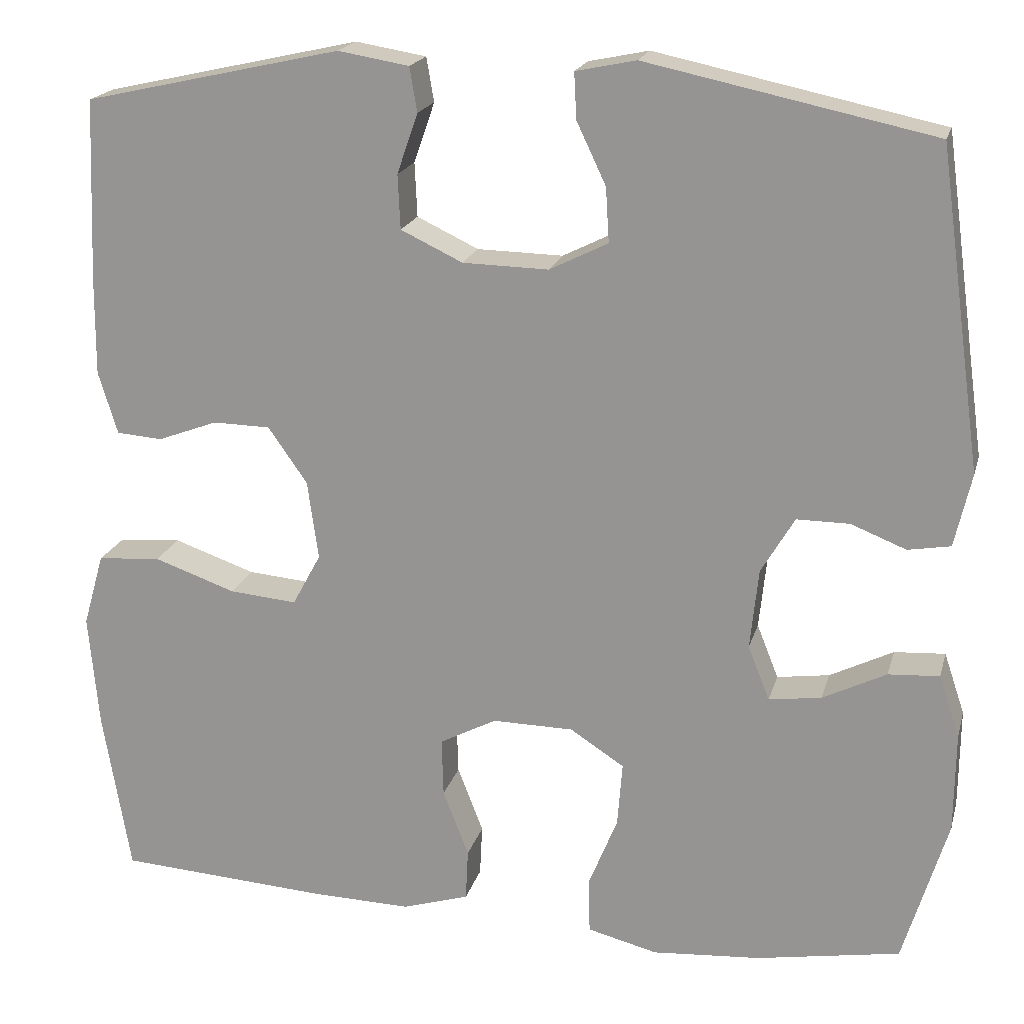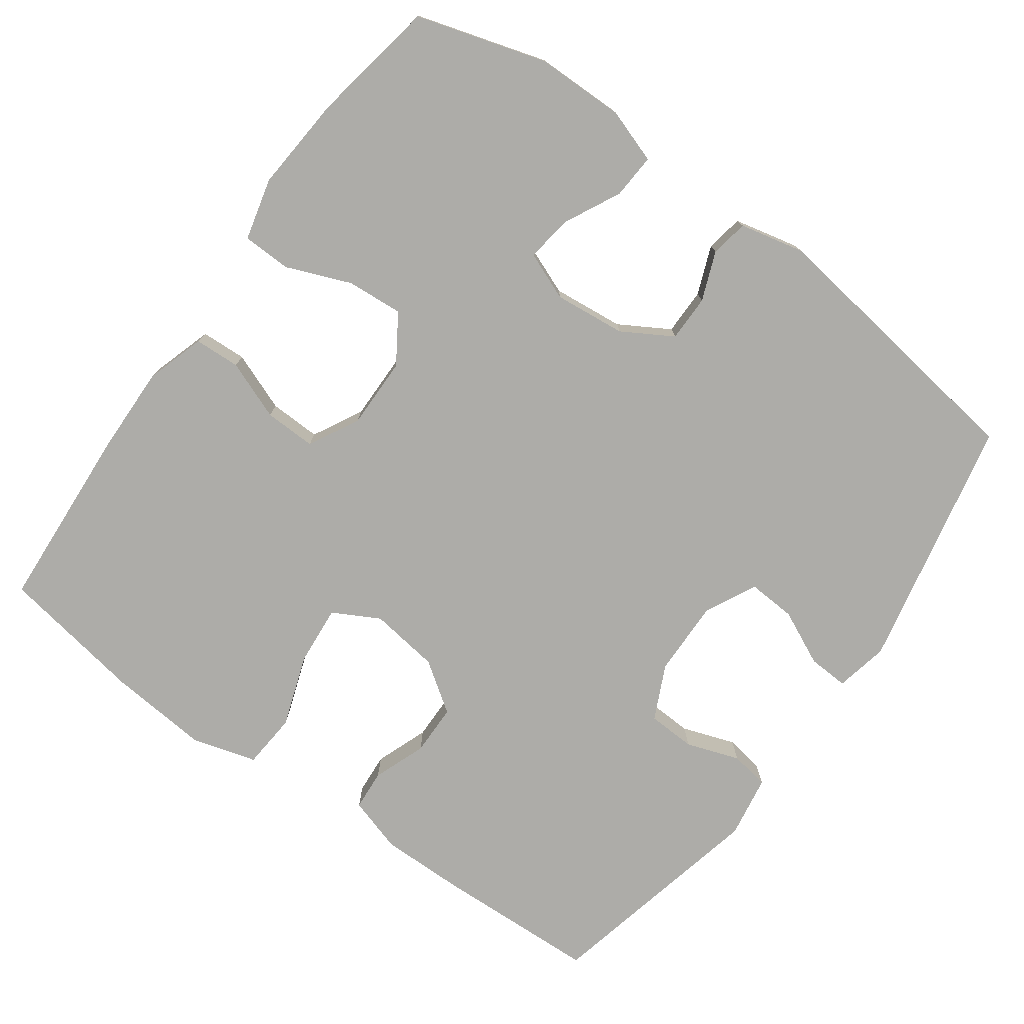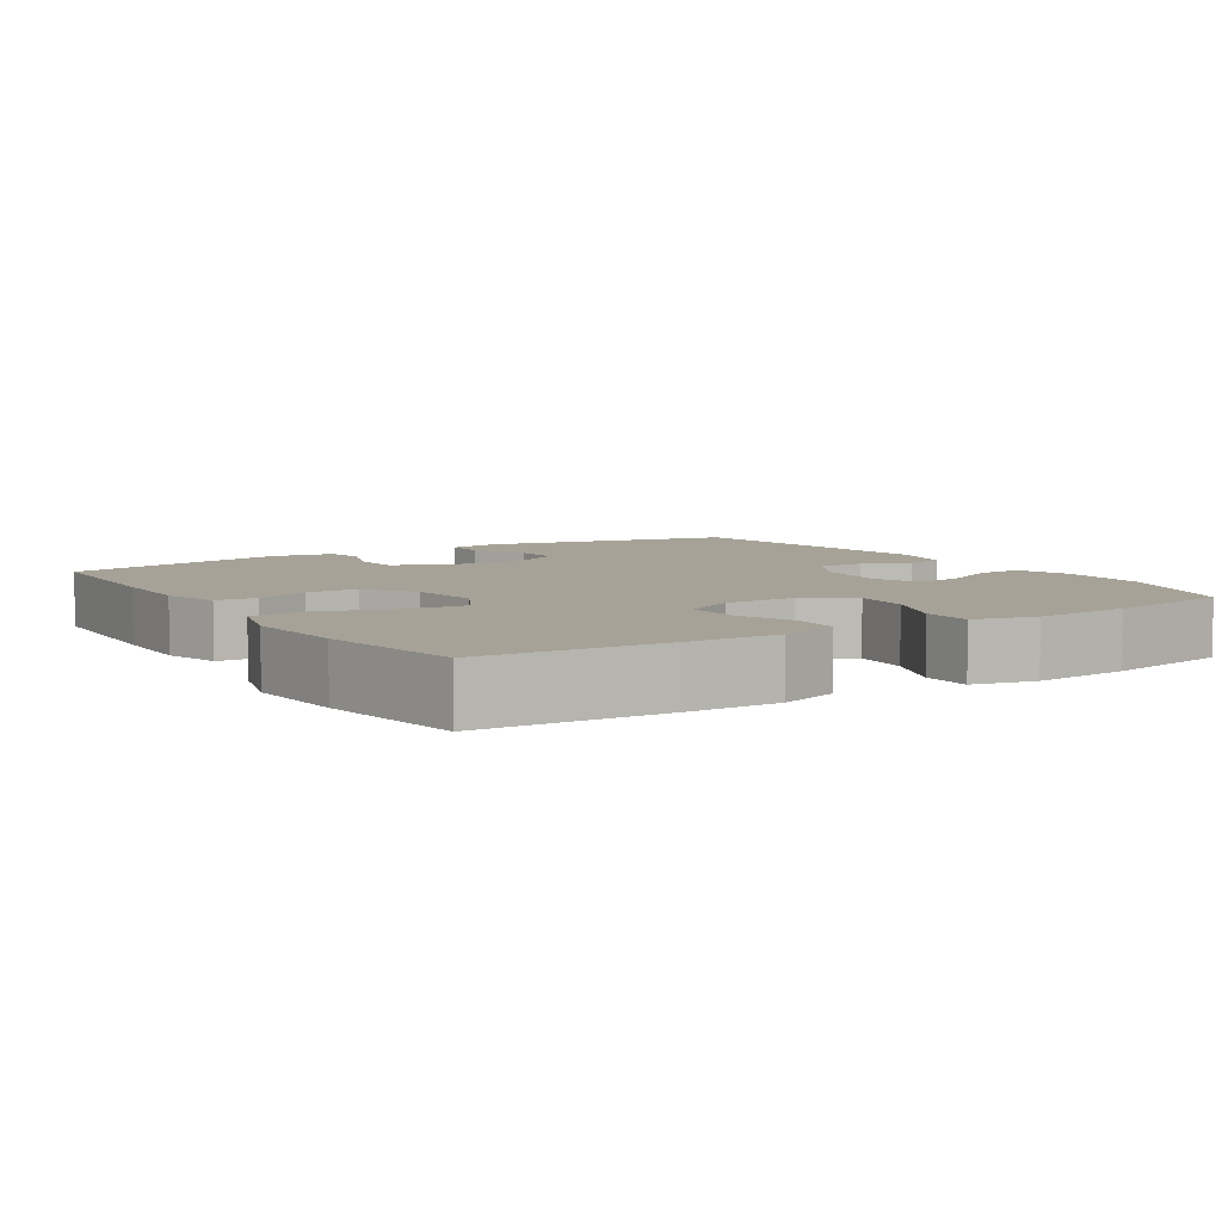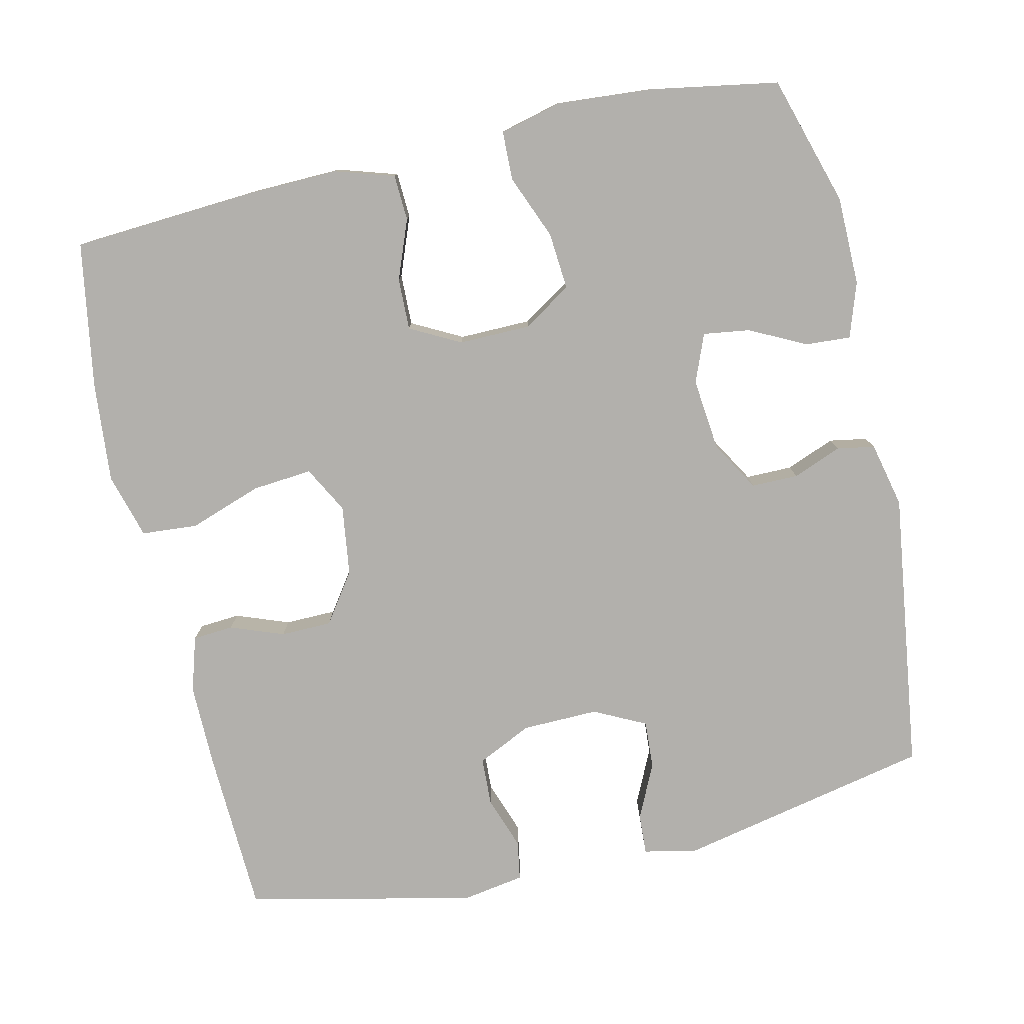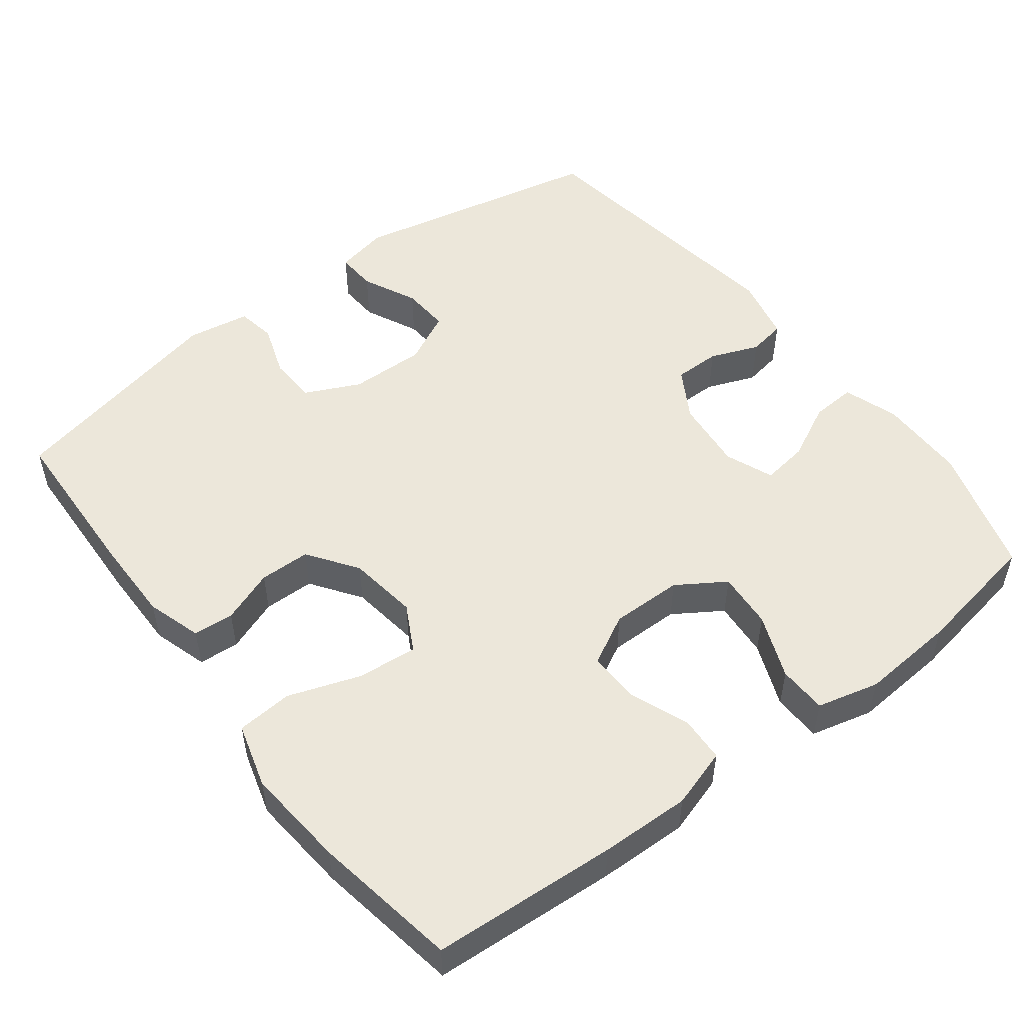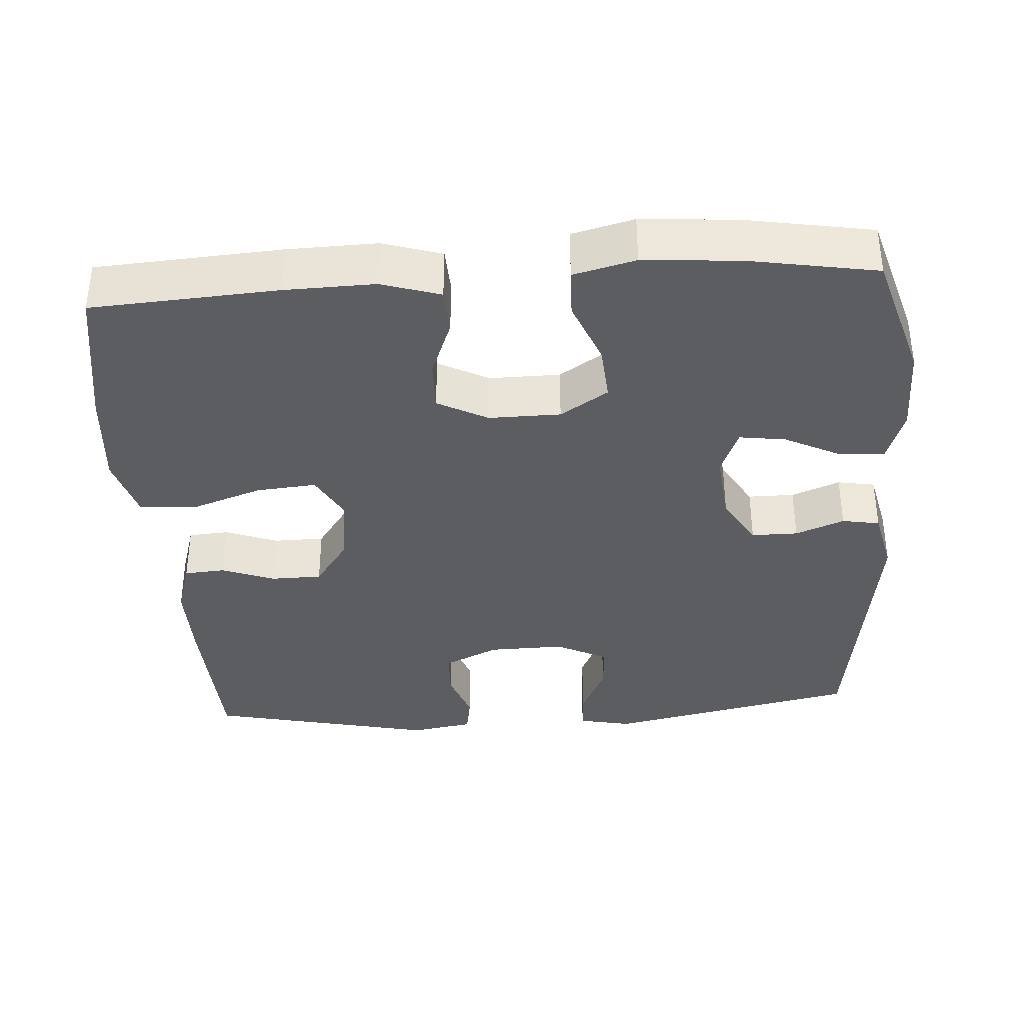
<metadata>
{"format":"obj","ext":"obj","renderer":"f3d","projection":"perspective","resolution":1024,"background":"white","views":[{"elev":19.4,"azim":-165.8,"up":"+Z"},{"elev":-76.6,"azim":-125.8,"up":"+Y"},{"elev":6.4,"azim":147.5,"up":"+Y"},{"elev":-78.7,"azim":-167.1,"up":"+Y"},{"elev":51.6,"azim":142.6,"up":"+Y"},{"elev":-36.5,"azim":-176.1,"up":"+Y"}]}
</metadata>
<code>
v -0.5 0.07 -0.5
v -0.553 0.07 -0.324
v -0.554 0.07 -0.204
v -0.529 0.07 -0.13
v -0.468 0.07 -0.134
v -0.392 0.07 -0.172
v -0.329 0.07 -0.181
v -0.303 0.07 -0.116
v -0.313 0.07 -0.019
v -0.353 0.07 0.049
v -0.416 0.07 0.049
v -0.482 0.07 0.023
v -0.533 0.07 0.032
v -0.553 0.07 0.12
v -0.5 0.07 0.5
v -0.157 0.07 0.572
v -0.085 0.07 0.557
v -0.088 0.07 0.502
v -0.123 0.07 0.428
v -0.127 0.07 0.363
v -0.057 0.07 0.328
v 0.046 0.07 0.33
v 0.12 0.07 0.365
v 0.123 0.07 0.43
v 0.098 0.07 0.502
v 0.107 0.07 0.555
v 0.192 0.07 0.569
v 0.5 0.07 0.5
v 0.509 0.07 0.279
v 0.51 0.07 0.164
v 0.487 0.07 0.089
v 0.432 0.07 0.085
v 0.36 0.07 0.112
v 0.291 0.07 0.111
v 0.244 0.07 0.044
v 0.231 0.07 -0.051
v 0.265 0.07 -0.114
v 0.346 0.07 -0.107
v 0.444 0.07 -0.073
v 0.52 0.07 -0.079
v 0.545 0.07 -0.167
v 0.533 0.07 -0.303
v 0.5 0.07 -0.5
v 0.249 0.07 -0.516
v 0.127 0.07 -0.519
v 0.047 0.07 -0.494
v 0.044 0.07 -0.432
v 0.075 0.07 -0.352
v 0.077 0.07 -0.282
v 0.009 0.07 -0.246
v -0.088 0.07 -0.247
v -0.153 0.07 -0.289
v -0.147 0.07 -0.366
v -0.112 0.07 -0.453
v -0.114 0.07 -0.519
v -0.198 0.07 -0.54
v -0.328 0.07 -0.53
v -0.5 0 -0.5
v -0.553 0 -0.324
v -0.554 0 -0.204
v -0.529 0 -0.13
v -0.468 0 -0.134
v -0.392 0 -0.172
v -0.329 0 -0.181
v -0.303 0 -0.116
v -0.313 0 -0.019
v -0.353 0 0.049
v -0.416 0 0.049
v -0.482 0 0.023
v -0.533 0 0.032
v -0.553 0 0.12
v -0.5 0 0.5
v -0.157 0 0.572
v -0.085 0 0.557
v -0.088 0 0.502
v -0.123 0 0.428
v -0.127 0 0.363
v -0.057 0 0.328
v 0.046 0 0.33
v 0.12 0 0.365
v 0.123 0 0.43
v 0.098 0 0.502
v 0.107 0 0.555
v 0.192 0 0.569
v 0.5 0 0.5
v 0.509 0 0.279
v 0.51 0 0.164
v 0.487 0 0.089
v 0.432 0 0.085
v 0.36 0 0.112
v 0.291 0 0.111
v 0.244 0 0.044
v 0.231 0 -0.051
v 0.265 0 -0.114
v 0.346 0 -0.107
v 0.444 0 -0.073
v 0.52 0 -0.079
v 0.545 0 -0.167
v 0.533 0 -0.303
v 0.5 0 -0.5
v 0.249 0 -0.516
v 0.127 0 -0.519
v 0.047 0 -0.494
v 0.044 0 -0.432
v 0.075 0 -0.352
v 0.077 0 -0.282
v 0.009 0 -0.246
v -0.088 0 -0.247
v -0.153 0 -0.289
v -0.147 0 -0.366
v -0.112 0 -0.453
v -0.114 0 -0.519
v -0.198 0 -0.54
v -0.328 0 -0.53
f 53 54 55 56
f 52 53 56 57
f 45 46 47 48
f 45 48 49
f 44 45 49
f 43 44 49
f 42 43 49 50
f 38 39 40 41
f 37 38 41 42
f 30 31 32 33
f 30 33 34
f 29 30 34
f 28 29 34
f 27 28 34 35
f 24 25 26 27
f 23 24 27 35
f 16 17 18 19
f 16 19 20
f 15 16 20
f 14 15 20 21
f 11 12 13 14
f 10 11 14 21
f 3 4 5 6
f 3 6 7
f 2 3 7
f 52 57 1 2
f 51 52 2 7
f 50 51 7 8
f 37 42 50 8
f 36 37 8 9
f 22 23 35 36
f 21 22 36
f 9 10 21 36
f 113 112 111 110
f 114 113 110 109
f 105 104 103 102
f 106 105 102
f 106 102 101
f 106 101 100
f 107 106 100 99
f 98 97 96 95
f 99 98 95 94
f 90 89 88 87
f 91 90 87
f 91 87 86
f 91 86 85
f 92 91 85 84
f 84 83 82 81
f 92 84 81 80
f 76 75 74 73
f 77 76 73
f 77 73 72
f 78 77 72 71
f 71 70 69 68
f 78 71 68 67
f 63 62 61 60
f 64 63 60
f 64 60 59
f 59 58 114 109
f 64 59 109 108
f 65 64 108 107
f 65 107 99 94
f 66 65 94 93
f 93 92 80 79
f 93 79 78
f 93 78 67 66
f 1 58 59 2
f 2 59 60 3
f 3 60 61 4
f 4 61 62 5
f 5 62 63 6
f 6 63 64 7
f 7 64 65 8
f 8 65 66 9
f 9 66 67 10
f 10 67 68 11
f 11 68 69 12
f 12 69 70 13
f 13 70 71 14
f 14 71 72 15
f 15 72 73 16
f 16 73 74 17
f 17 74 75 18
f 18 75 76 19
f 19 76 77 20
f 20 77 78 21
f 21 78 79 22
f 22 79 80 23
f 23 80 81 24
f 24 81 82 25
f 25 82 83 26
f 26 83 84 27
f 27 84 85 28
f 28 85 86 29
f 29 86 87 30
f 30 87 88 31
f 31 88 89 32
f 32 89 90 33
f 33 90 91 34
f 34 91 92 35
f 35 92 93 36
f 36 93 94 37
f 37 94 95 38
f 38 95 96 39
f 39 96 97 40
f 40 97 98 41
f 41 98 99 42
f 42 99 100 43
f 43 100 101 44
f 44 101 102 45
f 45 102 103 46
f 46 103 104 47
f 47 104 105 48
f 48 105 106 49
f 49 106 107 50
f 50 107 108 51
f 51 108 109 52
f 52 109 110 53
f 53 110 111 54
f 54 111 112 55
f 55 112 113 56
f 56 113 114 57
f 57 114 58 1

</code>
